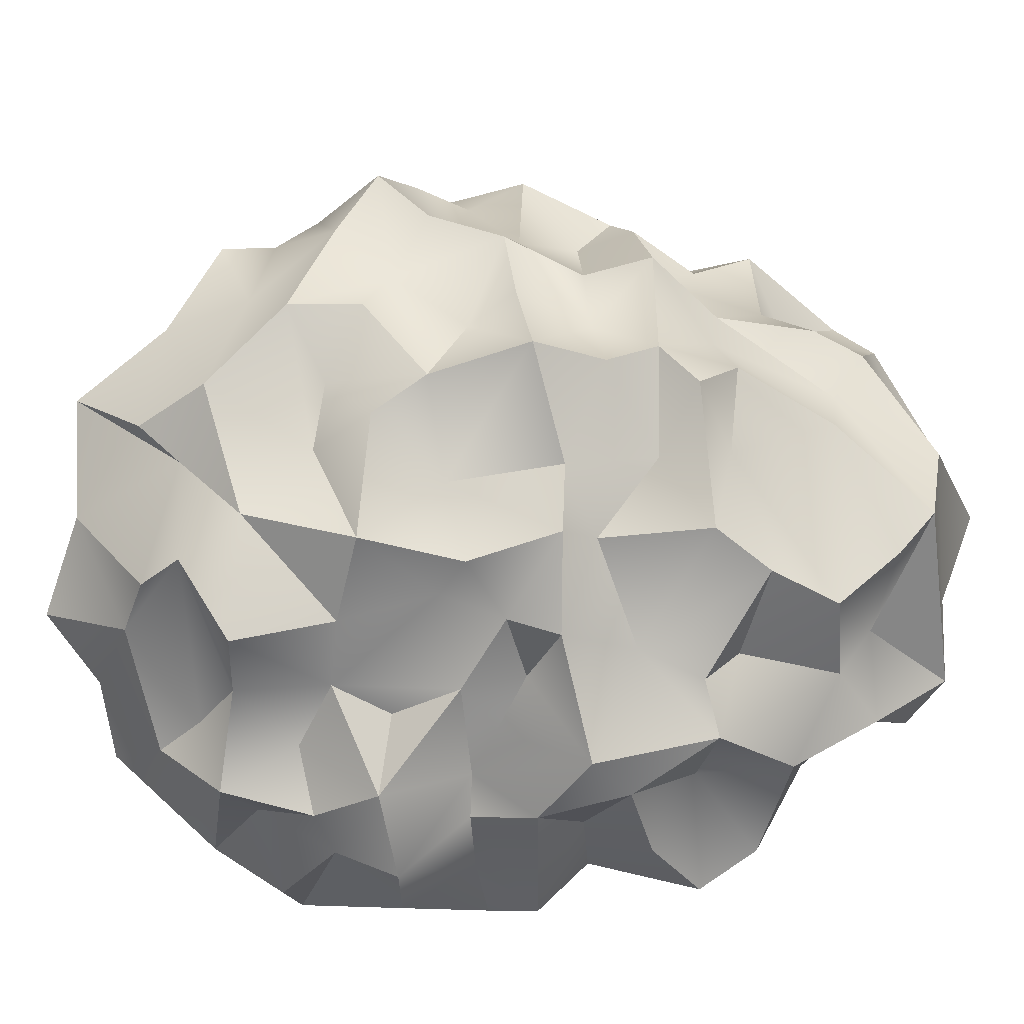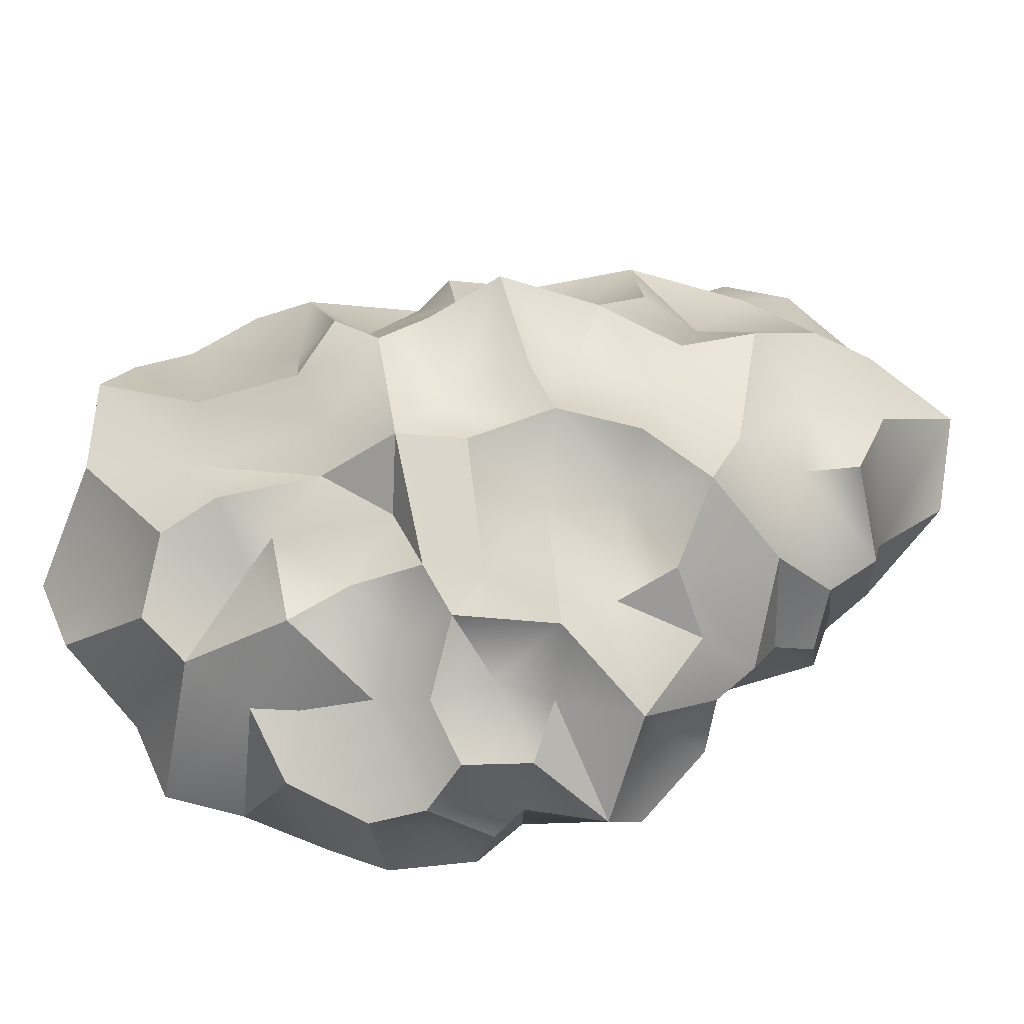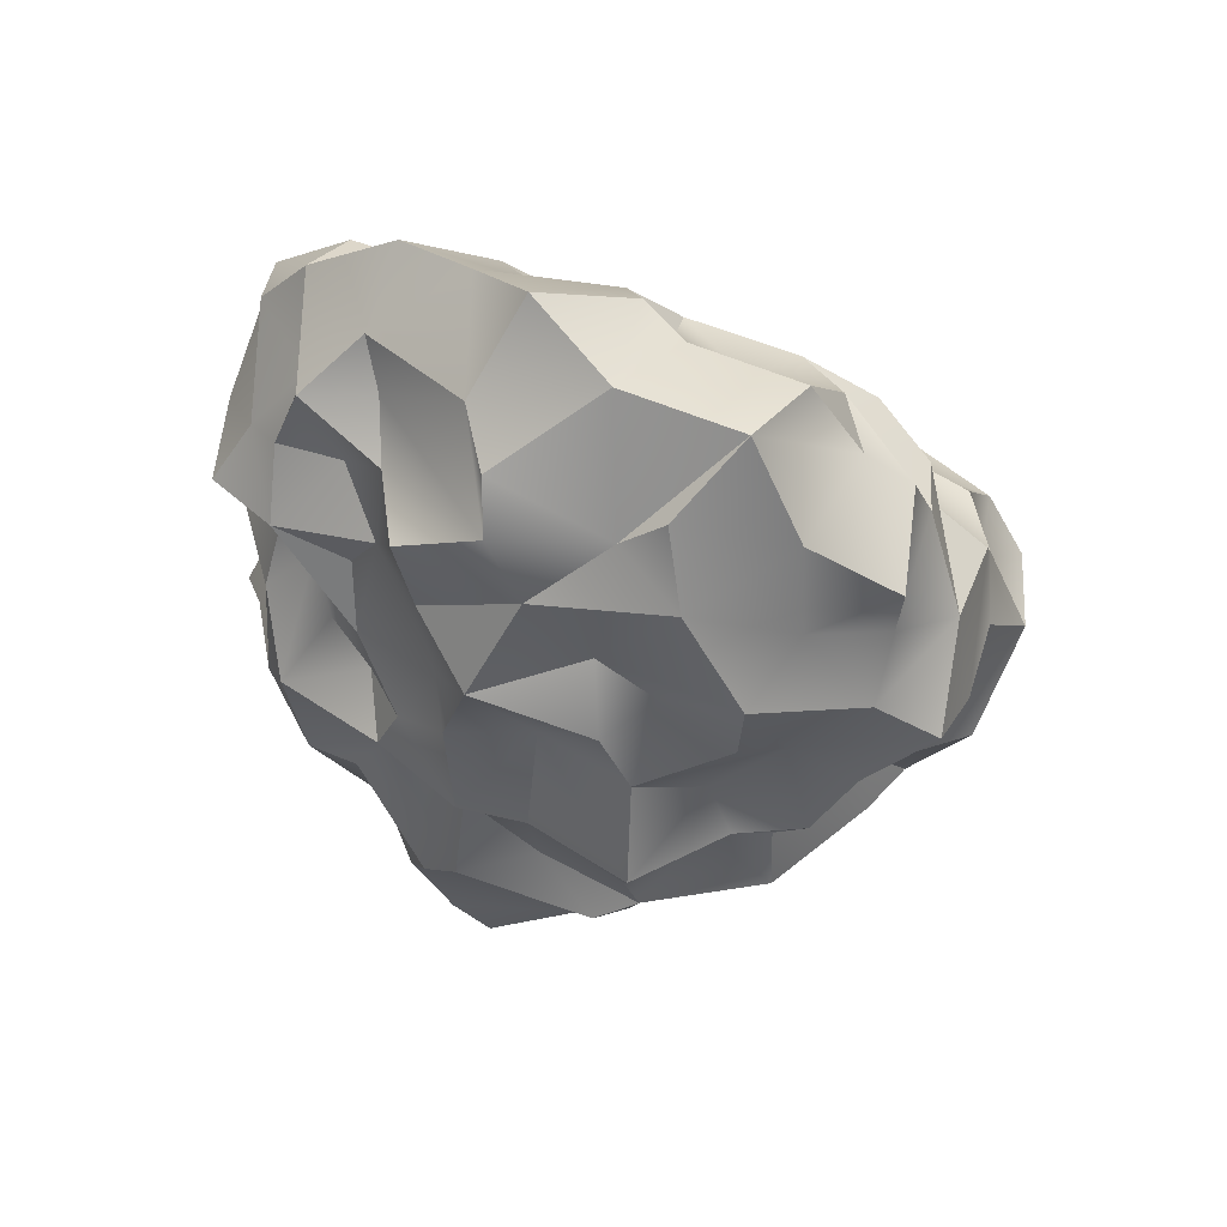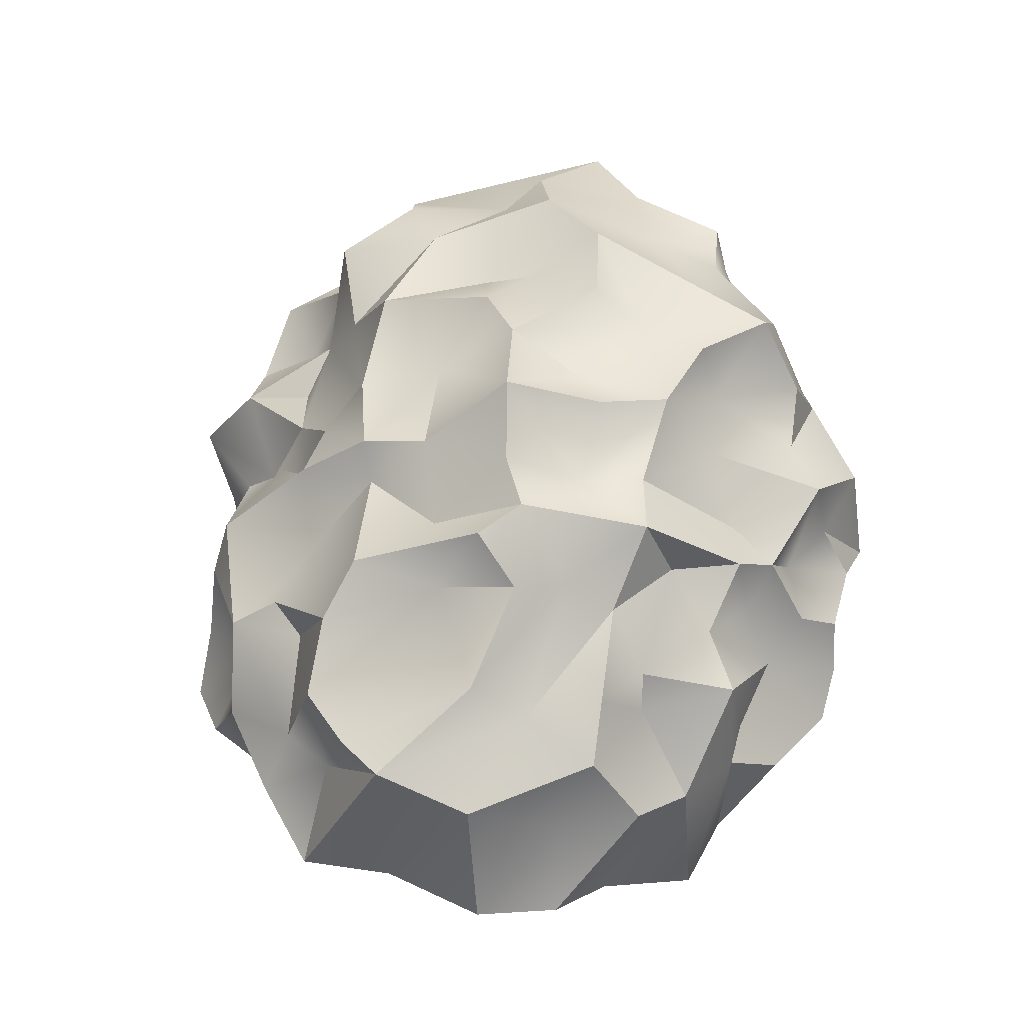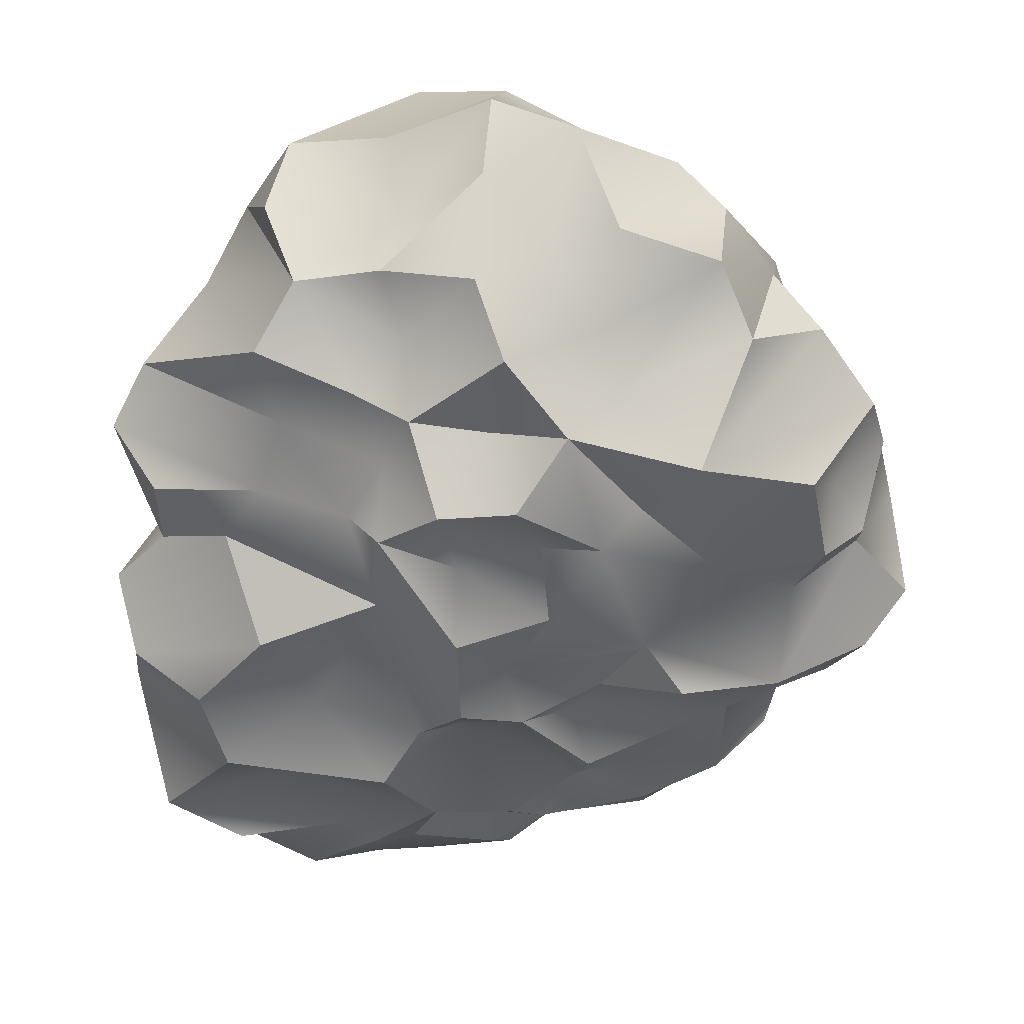
<metadata>
{"format":"obj","ext":"obj","renderer":"f3d","projection":"perspective","resolution":1024,"background":"white","views":[{"elev":65.6,"azim":83.2,"up":"+Y"},{"elev":25.7,"azim":-105.8,"up":"+Y"},{"elev":55.1,"azim":-172.8,"up":"+Z"},{"elev":-33.9,"azim":-169.2,"up":"+Z"},{"elev":-56.4,"azim":176.9,"up":"+Y"}]}
</metadata>
<code>
o rock.003_rock.015
v 0.4848 -1.867 0.7272
v 2.707 -1.307 2.122
v 2.717 -0.8707 2.24
v 1.001 1.111 -2.865
v 0.5465 1.669 -0.1739
v -0.3088 -0.1164 3.082
v -1.776 1.01 0.4184
v -0.2058 1.83 0.7365
v 1.033 -1.699 1.508
v 1.556 -1.512 0.8841
v -1.713 0.3413 -1.984
v -2.282 0.6349 1.423
v -1.106 -1.91 0.3849
v 0.02782 -1.695 0.8767
v -0.5088 -1.476 1.424
v -1.042 -0.7197 2.348
v -2.349 -0.996 -1.586
v -2.539 -0.5128 -0.9602
v -2.68 -0.4937 -0.4821
v -2.535 -0.1044 -0.2891
v -2.538 0.4881 -0.2494
v 2.681 -0.1067 1.785
v 0.5548 1.433 2.183
v 0.09571 1.414 1.618
v 0.6504 0.2043 3.786
v 1.887 -0.08923 -2.964
v -1.728 1.492 0.5743
v -0.9476 -0.9303 1.51
v -1.524 0.2132 2.529
v -1.606 -0.8071 1.232
v -1.826 -1.653 0.4442
v -2.016 0.1696 1.942
v -2.329 -0.8357 0.9018
v -2.357 -1.07 -0.4589
v -2.514 -1.223 0.3732
v -2.09 -0.1929 1.503
v -2.804 -0.982 0.02748
v -1.505 -0.3256 2.174
v -1.879 0.2872 2.351
v -2.538 0.2248 0.7774
v -1.879 -1.731 -1.345
v -2.036 -1.666 -0.7176
v -0.8143 -1.792 0.04655
v -0.4184 -2.013 -0.9067
v -1.372 -1.415 -2.302
v 0.548 -2.072 -0.05839
v -0.01201 -1.796 -0.7592
v 0.7265 -2.022 -1.113
v -0.1368 -1.872 -1.718
v -1.11 -1.312 -2.835
v 0.5648 -1.88 -0.6123
v -0.3141 -1.41 -2.308
v 1.358 -1.593 -0.8142
v 0.952 -1.625 -1.64
v 0.5458 -1.343 -2.626
v 0.03878 -1.112 -2.709
v 1.997 -1.41 -0.8821
v 1.062 -0.6985 -2.702
v 1.787 -1.055 -2.386
v 1.194 -1.112 -2.532
v 0.5198 -0.7506 -3.128
v 2.042 -1.292 -1.946
v 2.026 -0.5724 -2.697
v -1.297 -1.79 -0.6156
v 1.959 -1.759 0.2243
v 0.4899 -1.438 1.12
v 0.6414 -1.239 2.169
v 1.287 -1.074 2.433
v 2.143 -1.281 2.458
v 0.7949 -0.7163 2.855
v -0.001678 -0.3537 3.189
v -0.2263 -0.8425 2.487
v 1.338 1.116 1.577
v 1.67 0.7075 1.671
v 1.143 1.489 0.6157
v 1.945 0.2612 1.966
v 2.224 0.2298 2.574
v 2.472 0.4641 1.415
v 1.048 1.429 -0.3486
v 2.102 0.5528 0.507
v 2.455 0.1267 1.909
v 2.501 0.7321 -0.1405
v 2.682 0.1756 0.2717
v 1.783 0.7315 -1.321
v 2.393 0.6689 -1.09
v 2.42 -0.006366 -0.9516
v 3.001 -0.6768 1.337
v 1.924 0.4443 -2.08
v 2.782 -0.4872 0.7532
v 1.598 0.4018 -2.371
v 0.9328 1.643 1.367
v 2.258 -0.1747 2.334
v 0.4876 1.449 0.6965
v -0.3502 1.593 1.476
v -1.766 1.353 1.292
v -0.4768 1.534 2.366
v -1.877 1.064 2.177
v -0.02668 1.198 2.613
v 1.013 0.6084 3.157
v -0.897 1.726 1.146
v -0.8953 1.682 0.008193
v -0.1344 0.865 -2.348
v -1.202 1.43 -1.07
v -0.7277 0.8689 -2.283
v -0.6118 0.585 -2.68
v -1.424 1.584 0.03296
v -0.8843 0.06799 -2.889
v -1.32 0.8583 -1.126
v -1.173 1.314 -0.5406
v -1.857 0.7149 -1.046
v -1.824 0.5532 -0.5979
v -1.561 0.4665 -1.501
v -2.104 0.4273 -0.9038
v -1.87 0.1758 -1.149
v -1.932 -0.8306 -2.081
v -2.208 -0.07447 -0.6265
v 0.2451 1.203 -2.241
v 0.358 0.7266 -3.079
v -0.236 0.08538 -2.933
v -2.282 -0.118 -1.112
v -2.34 0.494 0.2126
v -0.7123 1.55 0.3867
v -1.412 -1.097 1.19
v -1.547 -1.236 0.7504
v -1.989 -0.3163 1.849
v -2.499 -0.3118 0.9141
v -2.457 -0.1211 1.206
v -1.851 -1.529 -0.3261
v -2.45 -0.522 0.5171
v -2.353 -1.265 -0.6741
v -2.833 -0.1557 0.2668
v -0.3485 -1.476 0.8911
v -0.8022 -0.8939 1.863
v -1.597 -0.6852 2.028
v -2.437 0.7504 0.6127
v -2.485 -0.8727 -1.199
v -2.095 -1.277 -1.077
v -0.1072 -1.786 -0.1309
v -0.4816 -1.557 -1.937
v 1.131 -1.704 -0.1394
v 0.187 -2.029 -1.183
v 1.131 -1.822 -0.76
v 1.126 -1.508 -1.222
v 0.4069 -1.6 -1.572
v 0.3221 -1.716 -2.208
v -0.4254 -1.093 -2.932
v 2.246 -1.293 -0.3983
v 1.012 -1.215 -2.047
v 1.344 -1.428 -1.725
v 1.872 -1.254 -1.366
v -0.5274 -1.626 0.5437
v -0.6774 -1.861 -1.175
v -1.046 -2.035 -1.617
v -0.1188 -0.4879 -3.381
v 0.4815 -0.2762 -3.464
v 2.206 0.08689 -2.357
v 2.769 -1.168 -0.6973
v 0.1722 -1.679 0.426
v 2.213 -1.625 1.439
v 0.03466 -1.031 2.302
v 1.774 -1.277 1.737
v 0.5668 -0.7383 2.512
v -0.1741 -0.3969 2.673
v 0.1393 -0.6482 2.946
v 1.06 -1.111 2.577
v 1.606 -0.4699 3.403
v 0.7863 -1.651 1.056
v 2.425 -1.607 0.87
v 2.335 -0.7753 2.726
v 1.082 -0.2255 3.467
v -0.7185 -0.2902 2.578
v -1.359 -0.2801 2.531
v -0.4774 -0.7811 2.05
v -0.4488 -1.167 1.766
v 1.235 1.16 0.8194
v 1.594 0.6314 2.394
v 1.66 0.235 2.676
v 1.062 1.654 -0.09275
v 1.517 1.238 0.3643
v 1.795 0.7838 0.25
v 1.853 0.8182 0.7387
v 1.894 0.577 1.255
v 1.706 0.8541 -0.5749
v 1.685 1.241 -0.01077
v 2.286 0.1693 0.7153
v 1.417 1.355 -1.566
v 1.99 0.8256 -1.031
v 2.675 0.4516 -0.4116
v 2.564 0.008422 0.7606
v 2.973 0.06142 1.338
v 3.102 -0.831 0.3141
v 2.644 -0.171 -0.08162
v 2.904 -0.2403 -0.5683
v 1.441 1.214 2.357
v 1.77 0.01332 3.012
v 2.919 -1.319 0.6793
v 2.747 -0.9291 -0.1199
v 3.117 -0.6962 -0.9225
v 2.902 -0.5734 -1.385
v 2.512 0.1704 -1.663
v 1.284 1.105 -2.559
v 1.602 1.038 -2.063
v 1.126 1.563 -1.188
v -0.9321 1.777 1.699
v -1.256 1.312 1.993
v -1.199 1.097 2.649
v -0.3492 1.216 2.892
v -0.8093 0.8392 3.386
v 0.0704 0.6308 3.464
v -1.218 1.497 0.9059
v -2.246 1.303 0.9189
v -1.843 1.059 1.768
v -1.139 0.2422 3.198
v 0.8494 1.032 2.972
v 0.8054 1.313 2.663
v 0.02188 1.765 1.17
v -0.1593 1.849 -0.5631
v -0.2656 1.773 -0.9642
v -0.1579 1.507 -1.552
v -0.6743 1.397 -0.5382
v -0.514 1.253 -1.425
v -1.705 0.979 -0.1146
v -0.8586 1.006 -1.539
v -1.03 0.6522 -1.942
v -0.9823 0.3844 -2.121
v -1.243 -0.1407 -2.645
v -1.606 -0.3781 -2.256
v -1.968 -0.2351 -1.446
v -1.692 -0.4023 -1.918
v 0.4944 1.498 -0.8725
v 0.07306 1.807 -1.214
v 0.467 1.393 -1.414
v 1.196 -0.18 -3.089
v -0.2193 2.14 -0.03104
f 151 132 124
f 123 28 30
f 123 33 124
f 36 127 126
f 124 35 31
f 128 34 130
f 128 130 42
f 130 34 136
f 37 19 34
f 126 40 131
f 14 15 132
f 39 212 32
f 32 12 36
f 131 21 20
f 153 41 17
f 138 46 158
f 46 1 158
f 45 139 153
f 51 142 46
f 47 51 138
f 152 49 44
f 52 146 56
f 53 140 142
f 48 142 51
f 48 143 142
f 145 54 144
f 52 55 145
f 53 147 140
f 150 199 57
f 150 62 199
f 58 26 63
f 151 158 14
f 43 158 151
f 152 44 64
f 45 50 139
f 52 50 146
f 146 154 56
f 233 4 26
f 63 26 156
f 65 191 196
f 147 191 65
f 140 10 167
f 1 140 167
f 9 161 67
f 10 159 9
f 2 69 68
f 2 3 169
f 163 171 72
f 72 162 164
f 68 166 165
f 163 6 171
f 164 71 163
f 66 174 14
f 168 196 87
f 91 175 75
f 194 74 73
f 91 73 175
f 176 76 74
f 177 195 77
f 75 175 179
f 74 78 182
f 182 78 181
f 76 81 78
f 77 92 81
f 181 80 180
f 184 180 82
f 81 22 78
f 183 187 186
f 84 85 88
f 202 88 90
f 88 156 90
f 215 176 194
f 92 3 22
f 92 169 3
f 22 2 87
f 89 196 191
f 200 199 62
f 86 199 200
f 200 59 156
f 90 156 26
f 90 26 4
f 201 90 4
f 178 79 5
f 100 204 94
f 210 95 204
f 95 212 205
f 204 96 24
f 97 29 206
f 214 209 99
f 98 209 214
f 98 208 209
f 208 213 209
f 211 95 210
f 7 135 211
f 29 172 213
f 99 170 195
f 214 99 215
f 24 23 91
f 220 101 234
f 218 221 103
f 105 225 104
f 103 109 220
f 225 224 104
f 109 110 111
f 109 111 222
f 226 227 11
f 226 50 227
f 222 111 21
f 222 121 7
f 114 120 113
f 229 115 17
f 5 234 93
f 232 219 231
f 4 117 201
f 4 102 117
f 233 155 118
f 154 146 107
f 155 154 119
f 107 146 226
f 226 146 50
f 227 45 115
f 228 17 136
f 121 135 7
f 7 27 106
f 30 28 134
f 134 38 125
f 30 36 126
f 125 38 32
f 35 124 33
f 123 126 33
f 64 43 128
f 43 31 128
f 37 34 35
f 37 35 129
f 12 127 36
f 127 135 40
f 37 129 131
f 28 123 15
f 133 134 28
f 134 16 38
f 133 16 134
f 172 29 39
f 39 97 212
f 12 32 212
f 127 12 135
f 121 40 135
f 37 131 20
f 21 131 121
f 19 20 116
f 18 34 19
f 41 137 17
f 64 42 41
f 13 151 124
f 43 138 158
f 44 47 138
f 140 46 142
f 46 138 51
f 1 46 140
f 139 50 52
f 48 141 144
f 49 145 144
f 52 56 55
f 145 139 52
f 53 57 147
f 143 150 53
f 149 54 148
f 55 60 148
f 55 56 61
f 60 61 58
f 57 53 150
f 149 62 150
f 62 59 200
f 58 233 26
f 132 151 14
f 64 41 153
f 64 153 152
f 153 115 45
f 154 61 56
f 154 155 61
f 57 199 198
f 147 157 197
f 191 147 197
f 140 65 10
f 66 9 67
f 66 167 9
f 161 159 2
f 9 159 161
f 159 87 2
f 160 174 66
f 67 161 68
f 160 72 173
f 68 69 169
f 69 2 169
f 163 72 164
f 162 70 164
f 162 165 70
f 68 169 166
f 164 70 170
f 70 166 170
f 6 163 71
f 66 1 167
f 167 10 9
f 10 168 159
f 195 166 169
f 170 166 195
f 164 170 25
f 6 71 209
f 171 6 213
f 213 172 171
f 16 171 172
f 174 173 133
f 173 174 160
f 149 148 59 62
f 175 74 181
f 194 176 74
f 92 77 169
f 176 177 77
f 179 181 180
f 74 76 78
f 22 81 92
f 187 183 85
f 82 188 85
f 188 83 192
f 82 185 83
f 83 189 191
f 192 191 197
f 88 85 200
f 86 193 198
f 197 193 192
f 215 99 177
f 176 215 177
f 99 195 177
f 198 193 197
f 117 202 201
f 230 5 79
f 230 79 203
f 24 216 94
f 94 204 24
f 204 95 205
f 100 210 204
f 24 96 23
f 204 205 96
f 96 206 207
f 98 96 207
f 96 205 206
f 207 206 208
f 206 29 208
f 98 207 208
f 99 209 25
f 8 210 100
f 12 211 135
f 95 211 12
f 212 95 12
f 29 97 39
f 209 213 6
f 99 25 170
f 23 98 215
f 216 24 91
f 117 219 232
f 219 117 221
f 117 102 221
f 221 102 223
f 101 220 106
f 103 108 110
f 223 224 108
f 109 103 110
f 108 224 112
f 11 224 225
f 11 225 226
f 111 110 113
f 114 112 228
f 228 11 229
f 228 229 17
f 4 233 118
f 119 154 107
f 45 227 50
f 18 228 136
f 136 17 137
f 120 228 18
f 116 120 18
f 210 106 27
f 222 7 106
f 122 106 210
f 101 106 122
f 122 8 234
f 122 234 101
f 39 38 172
f 32 36 125
f 36 134 125
f 39 32 38
f 31 34 128
f 33 129 35
f 129 33 126
f 40 126 127
f 137 42 130
f 131 129 126
f 130 136 137
f 132 15 123
f 16 133 173
f 172 38 16
f 37 20 19
f 34 18 136
f 128 42 64
f 49 152 153
f 49 141 44
f 49 144 141
f 141 47 44
f 141 48 47
f 143 53 142
f 54 48 144
f 149 150 143
f 59 148 60
f 60 58 59
f 58 61 155
f 147 57 157
f 233 58 155
f 138 43 44
f 43 64 44
f 153 17 115
f 156 59 63
f 196 168 65
f 65 168 10
f 87 159 168
f 162 72 160
f 165 162 67
f 165 166 70
f 164 25 71
f 14 1 66
f 22 3 2
f 25 209 71
f 72 16 173
f 174 28 15
f 174 133 28
f 75 178 93
f 182 181 74
f 77 76 176
f 75 179 178
f 178 184 79
f 179 180 184
f 183 184 82
f 181 185 80
f 185 181 78
f 80 185 82
f 78 22 190
f 84 186 187
f 82 85 183
f 82 83 188
f 189 83 185
f 90 201 202
f 85 84 187
f 188 86 85
f 193 86 188
f 86 200 85
f 194 73 23
f 169 77 195
f 186 202 232
f 203 186 232
f 93 178 5
f 96 98 23
f 205 97 206
f 212 97 205
f 29 213 208
f 27 211 210
f 93 216 91
f 220 234 217
f 220 217 218
f 223 102 104
f 105 102 118
f 119 105 118
f 222 106 109
f 223 108 103
f 224 223 104
f 119 107 105
f 112 110 108
f 226 225 107
f 229 11 227
f 121 222 21
f 116 113 120
f 228 120 114
f 234 8 93
f 5 217 234
f 118 102 4
f 118 155 119
f 18 19 116
f 21 116 20
f 132 123 124
f 30 134 36
f 13 124 31
f 30 126 123
f 131 40 121
f 137 41 42
f 153 139 49
f 47 48 51
f 54 143 48
f 145 148 54
f 145 55 148
f 49 139 145
f 140 147 65
f 54 149 143
f 55 61 60
f 59 58 63
f 57 198 157
f 157 198 197
f 160 66 67
f 67 68 165
f 161 2 68
f 67 162 160
f 72 171 16
f 91 75 93
f 175 73 74
f 76 77 81
f 175 181 179
f 178 179 184
f 78 190 185
f 185 190 189
f 186 84 202
f 89 190 87
f 83 191 192
f 189 190 89
f 88 202 84
f 188 192 193
f 86 198 199
f 23 73 91
f 190 22 87
f 156 88 200
f 203 183 186
f 8 94 216
f 122 210 8
f 215 194 23
f 219 221 218
f 231 219 218
f 218 103 220
f 102 105 104
f 106 220 109
f 221 223 103
f 105 107 225
f 11 112 224
f 110 114 113
f 114 110 112
f 112 11 228
f 227 115 229
f 21 111 113
f 113 116 21
f 231 203 232
f 202 117 232
f 35 34 31
f 15 14 174
f 80 82 180
f 89 191 189
f 31 43 13
f 211 27 7
f 151 13 43
f 14 158 1
f 79 184 183
f 87 196 89
f 215 98 214
f 8 100 94
f 230 218 217 5
f 183 203 79
f 8 216 93
f 231 218 230 203

</code>
